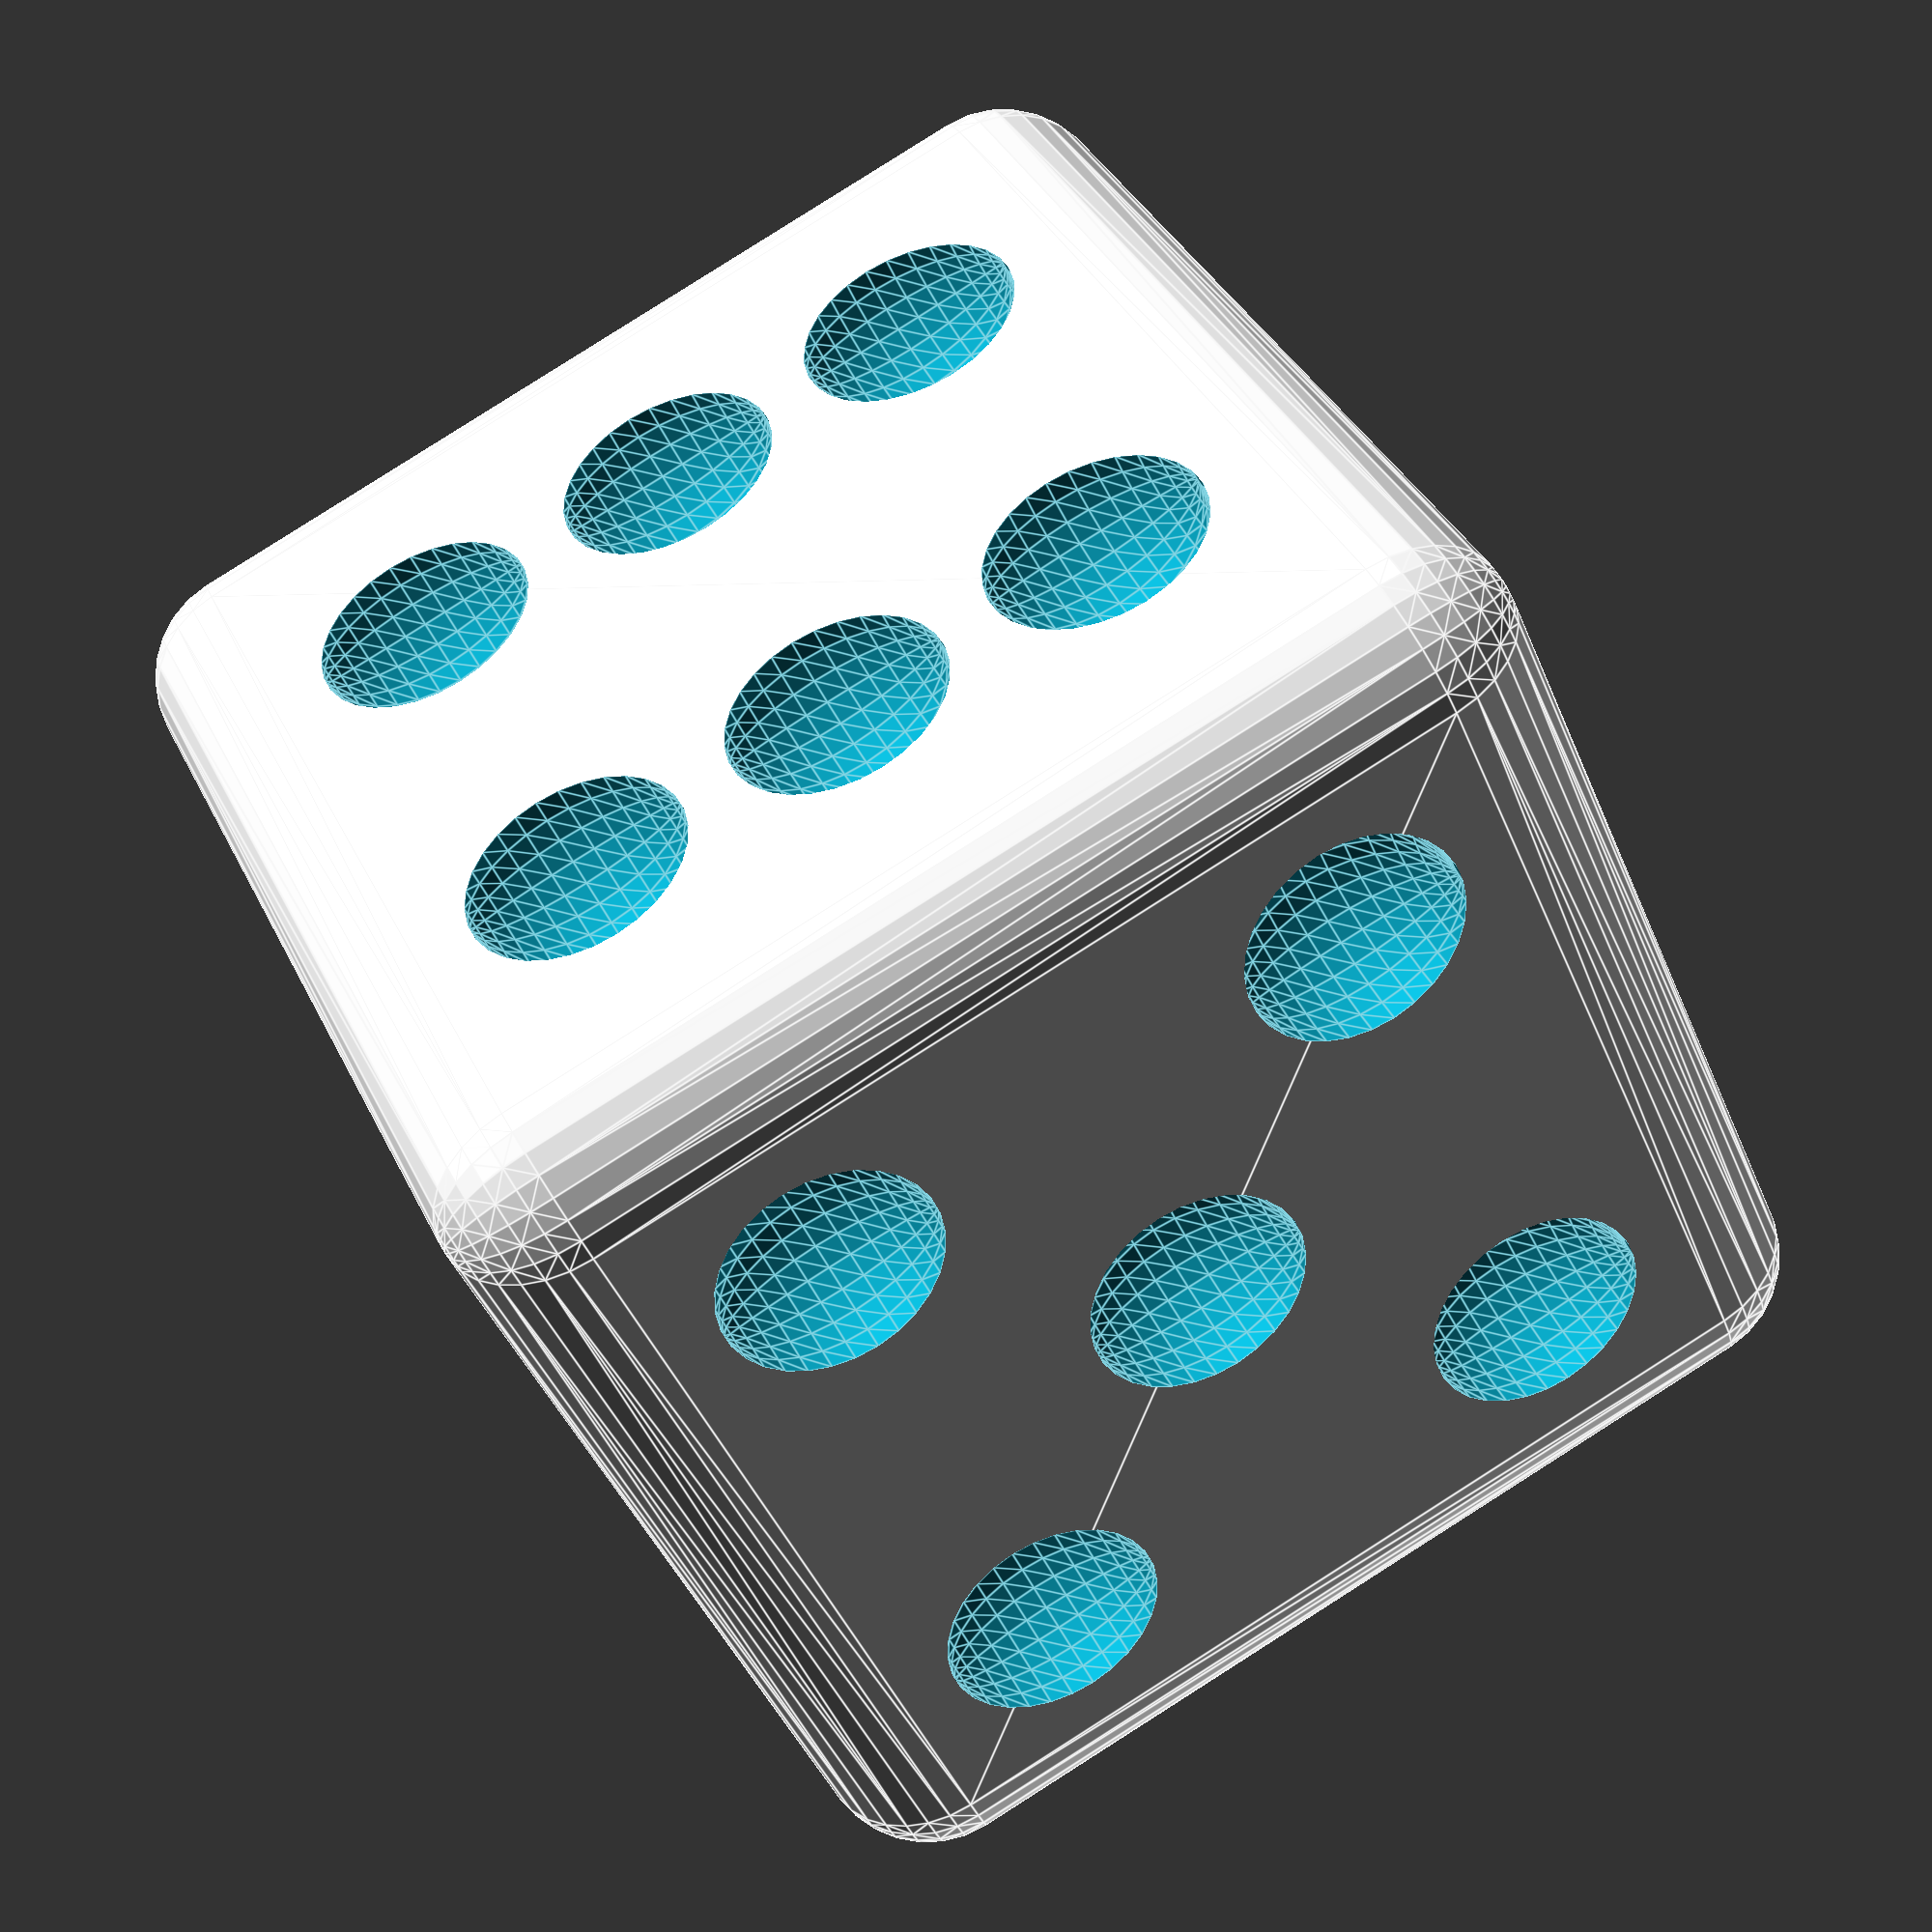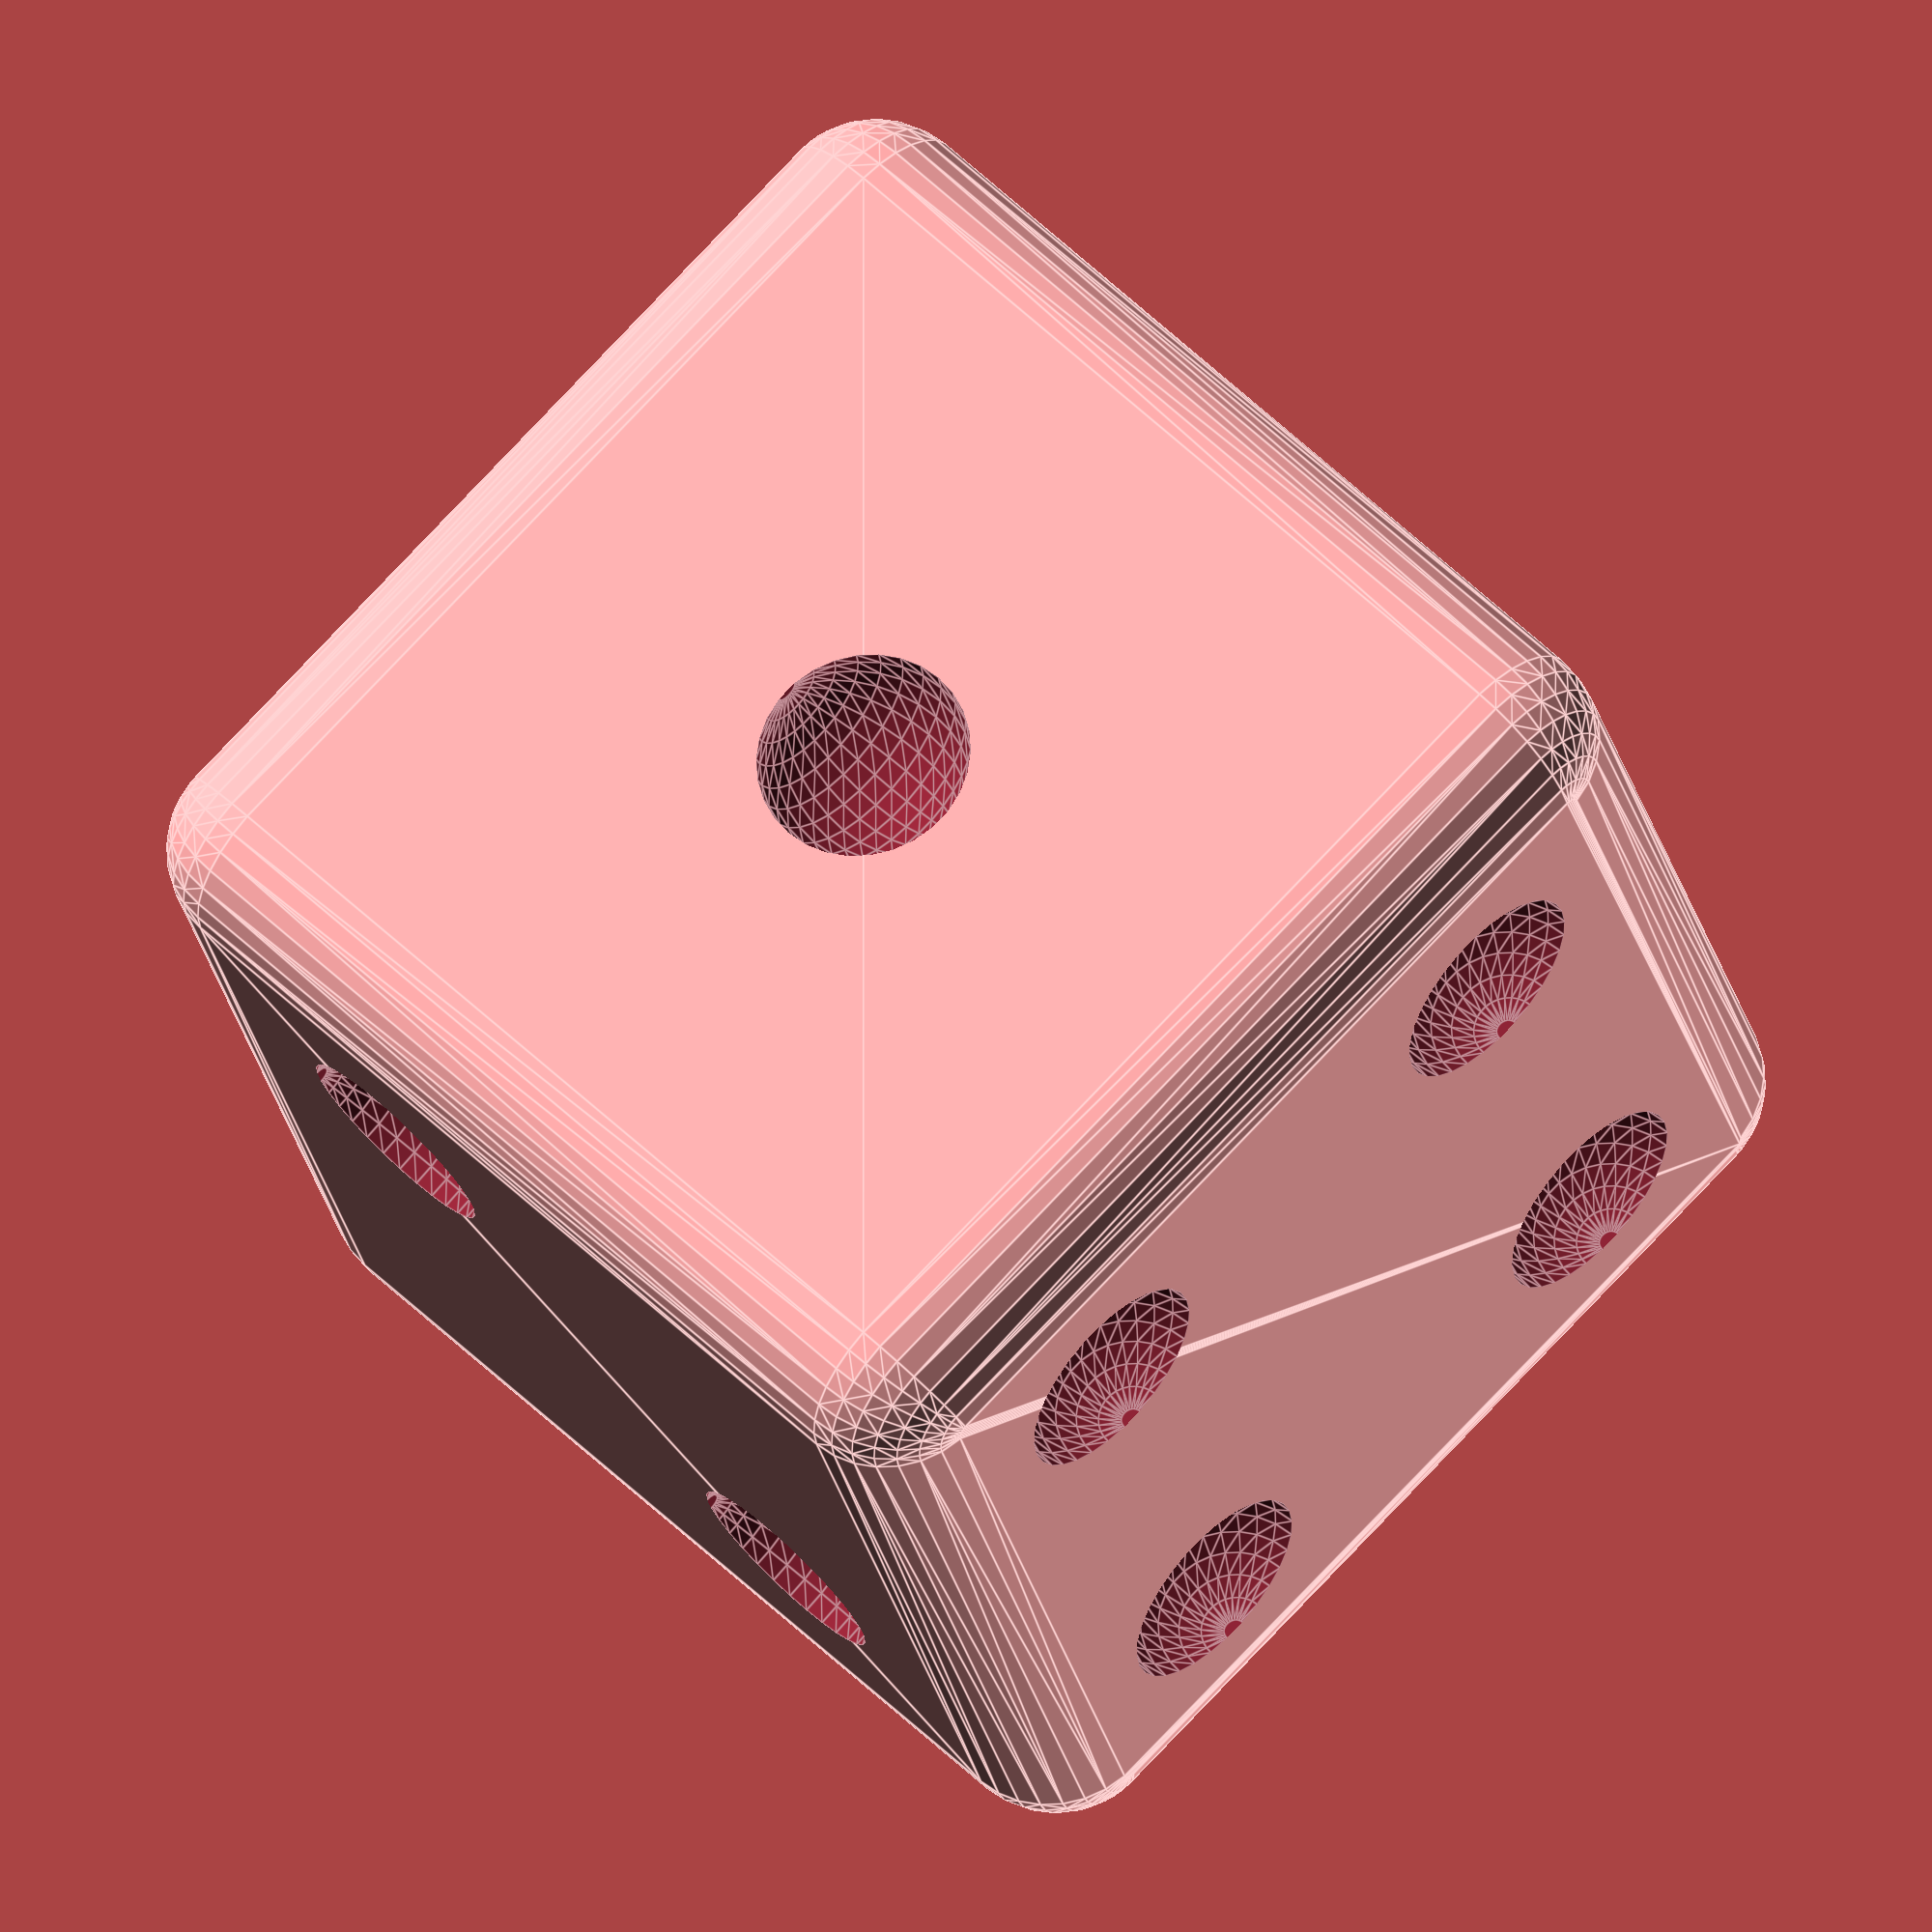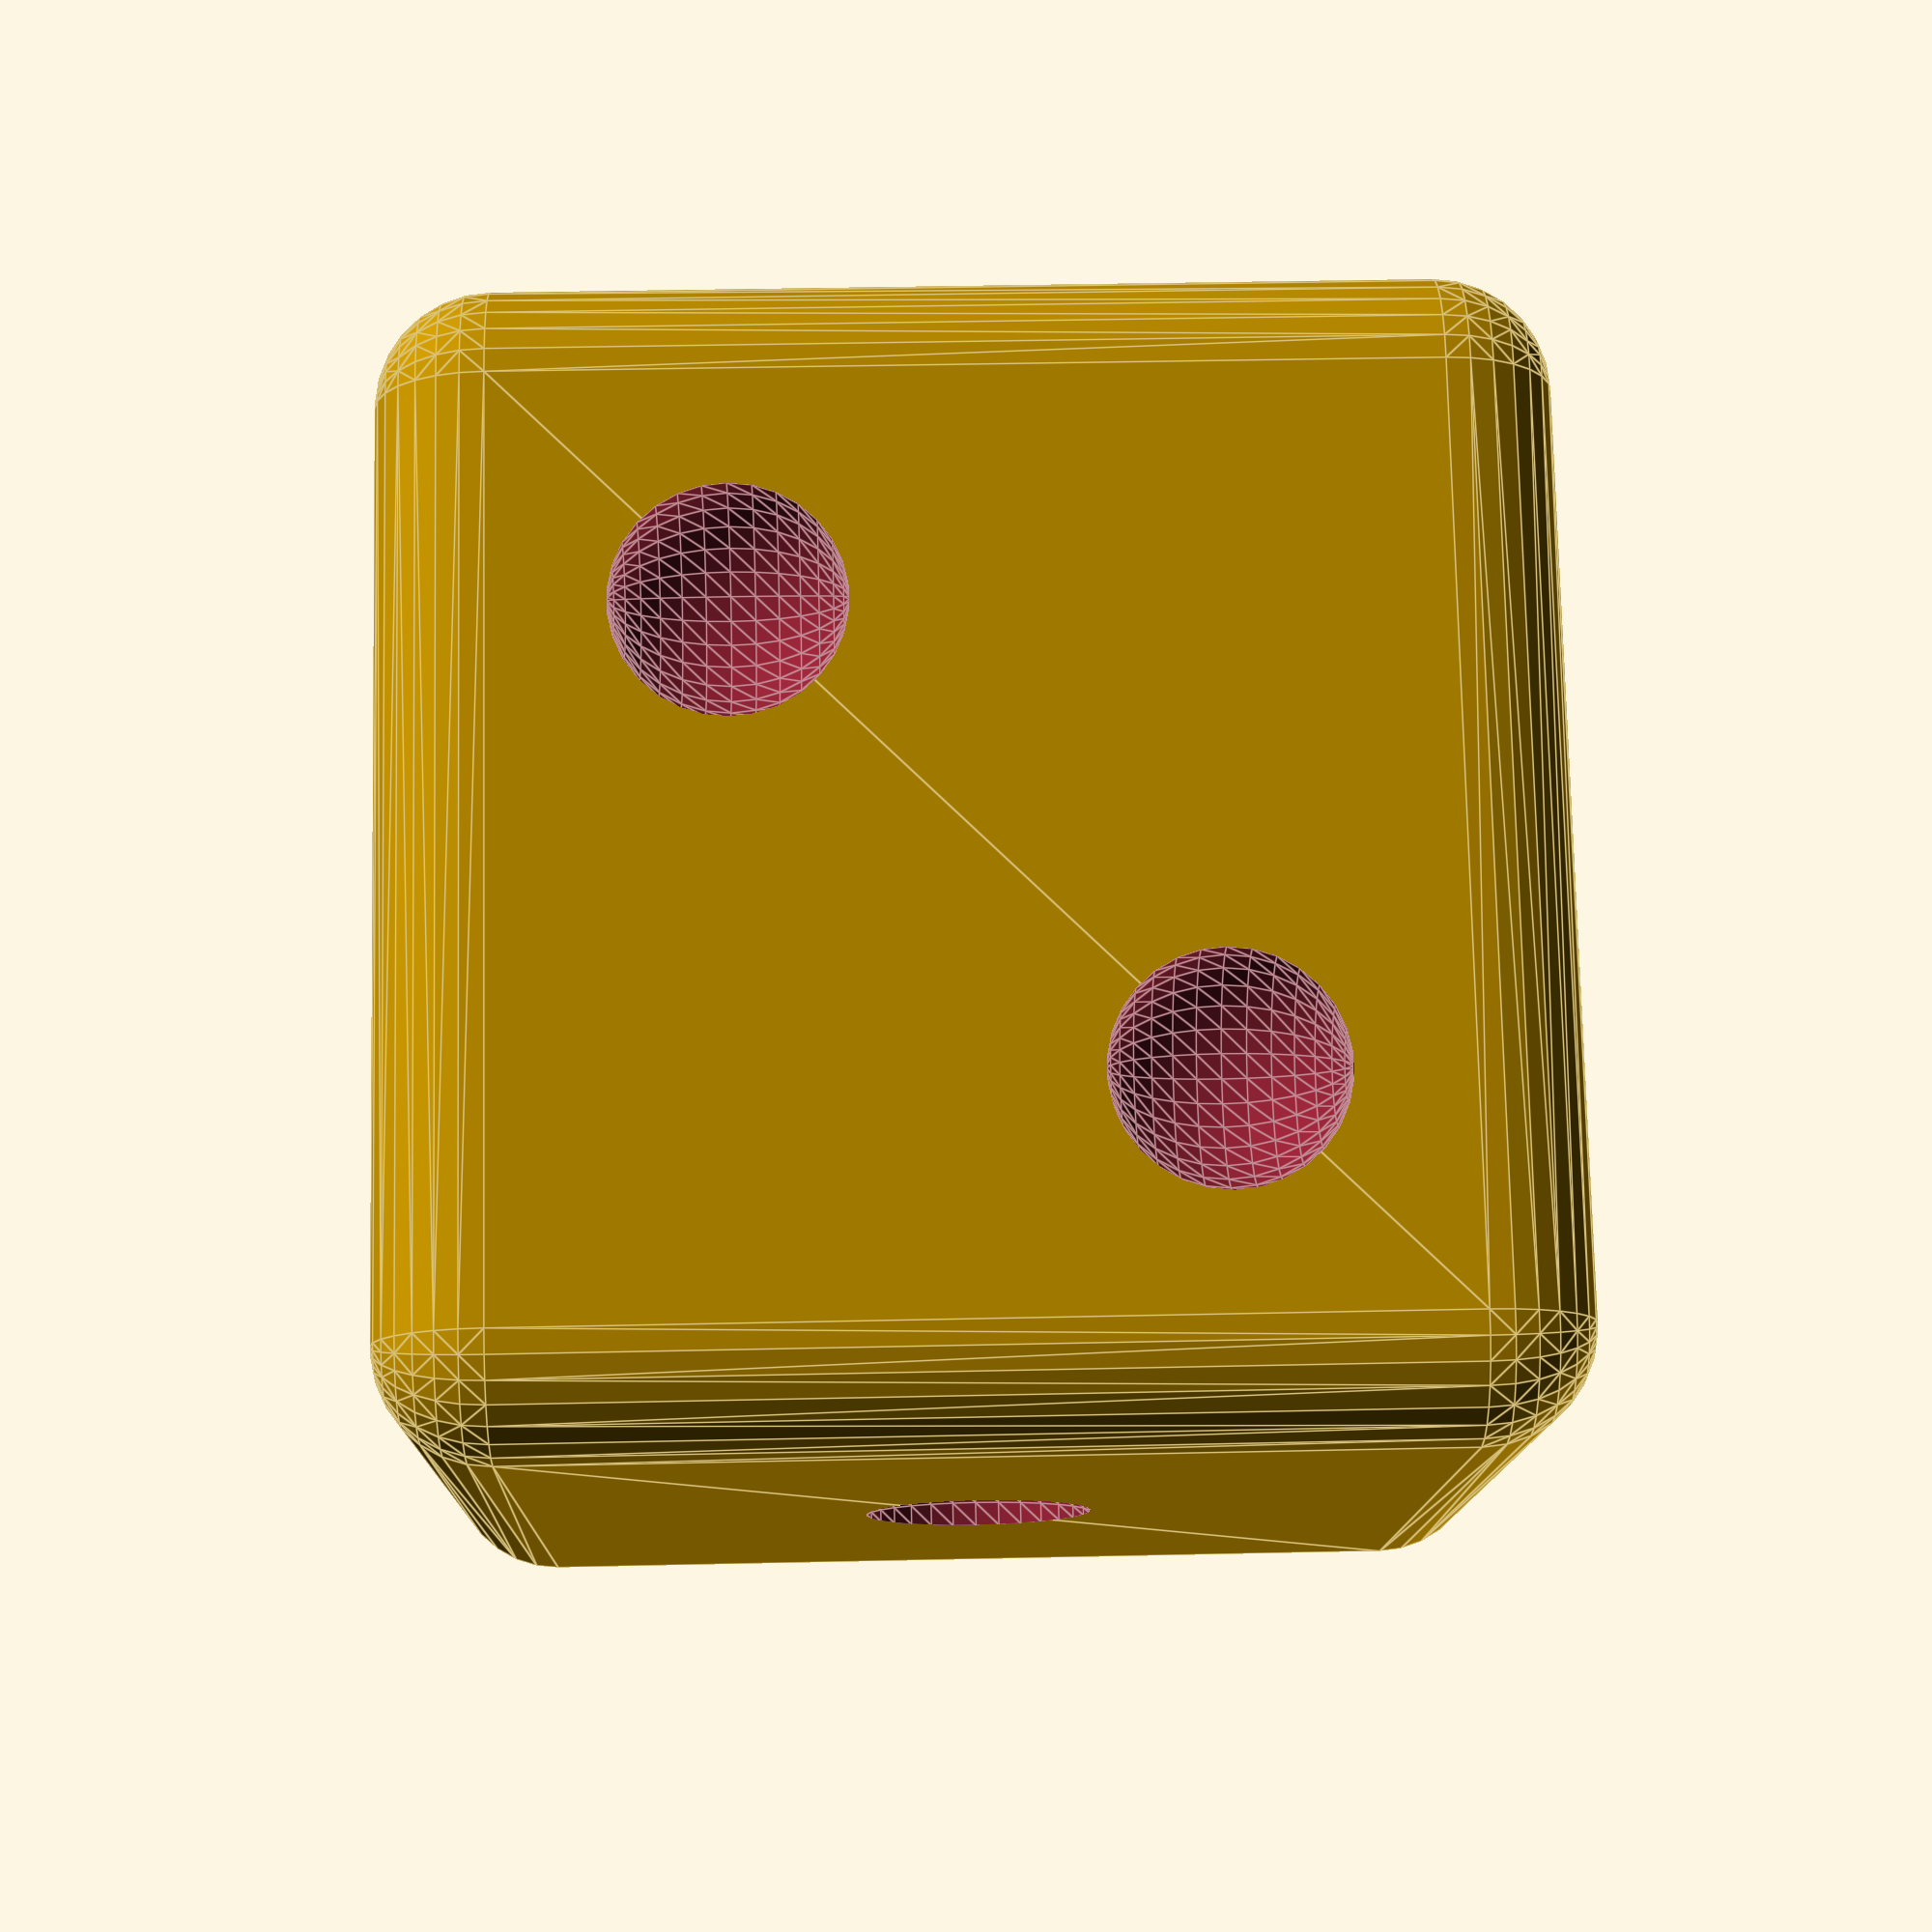
<openscad>
module rounded_cube(size,r,center=false)
{
  s = is_list(size) ? size : [size,size,size];
  translate(center ? -s/2 : [0,0,0])
    hull() {
      translate([    r,    r,    r]) sphere(r=r);
      translate([    r,    r,s.z-r]) sphere(r=r);
      translate([    r,s.y-r,    r]) sphere(r=r);
      translate([    r,s.y-r,s.z-r]) sphere(r=r);
      translate([s.x-r,    r,    r]) sphere(r=r);
      translate([s.x-r,    r,s.z-r]) sphere(r=r);
      translate([s.x-r,s.y-r,    r]) sphere(r=r);
      translate([s.x-r,s.y-r,s.z-r]) sphere(r=r);
    }
}

module example006()
{

  difference() {
    rounded_cube(100, 10, center=true);
    union() {
      for (i = [
        [ 0, 0, [ [0, 0] ] ],
        [ 90, 0, [ [-20, -20], [+20, +20] ] ],
        [ 180, 0, [ [-20, -25], [-20, 0], [-20, +25], [+20, -25], [+20, 0], [+20, +25] ] ],
        [ 270, 0, [ [0, 0], [-25, -25], [+25, -25], [-25, +25], [+25, +25] ] ],
        [ 0, 90, [ [-25, -25], [0, 0], [+25, +25] ] ],
        [ 0, -90, [ [-25, -25], [+25, -25], [-25, +25], [+25, +25] ] ]
      ]) {
      rotate(i[0], [0, 0, 1])
        rotate(i[1], [1, 0, 0])
          translate([0, -50, 0])
            for (j = i[2]) {
              translate([j[0], 0, j[1]]) sphere(10);
            }
      }
    }
  }
}

echo(version=version());

example006();



</openscad>
<views>
elev=95.5 azim=223.3 roll=302.4 proj=p view=edges
elev=124.0 azim=344.7 roll=224.7 proj=o view=edges
elev=141.4 azim=128.7 roll=91.6 proj=p view=edges
</views>
